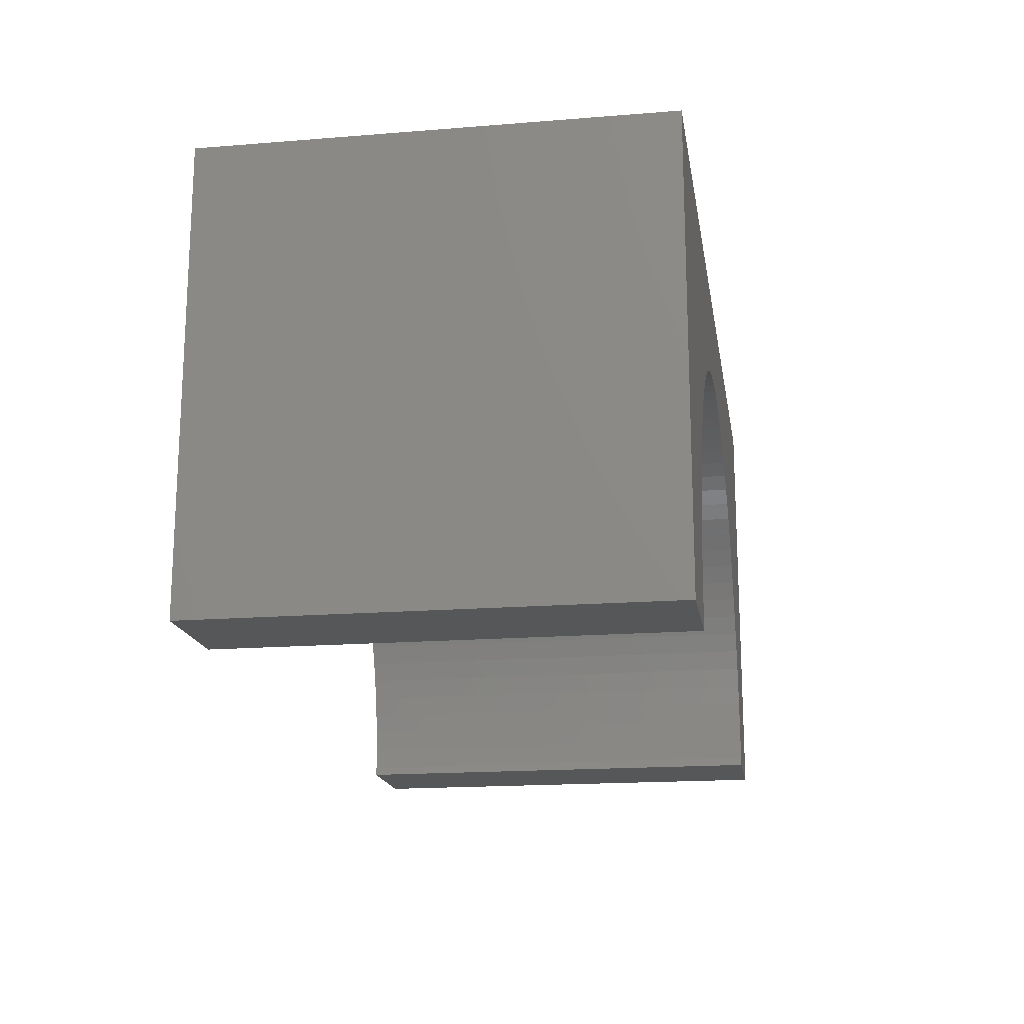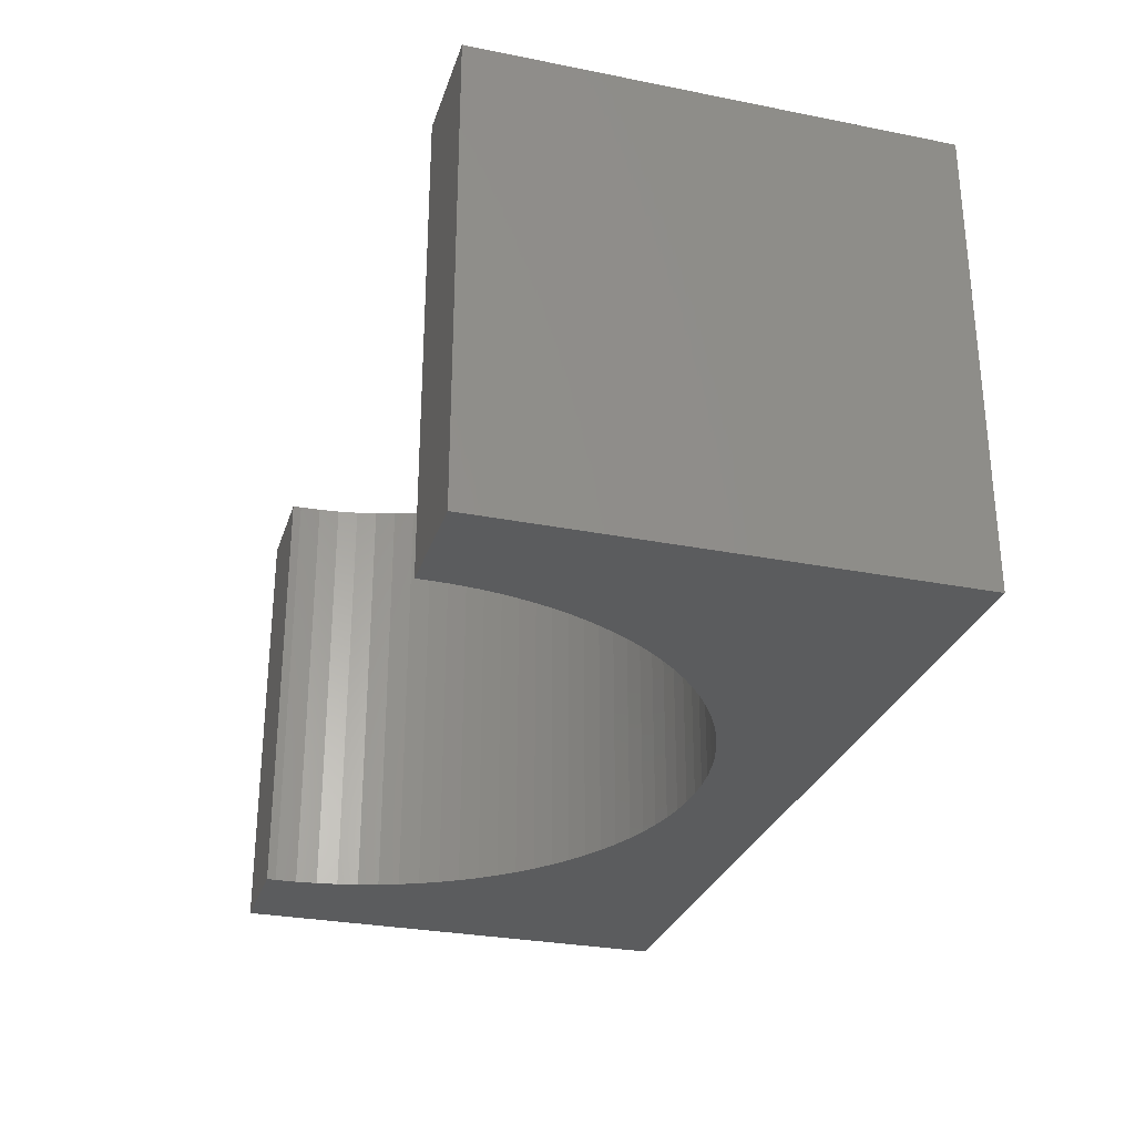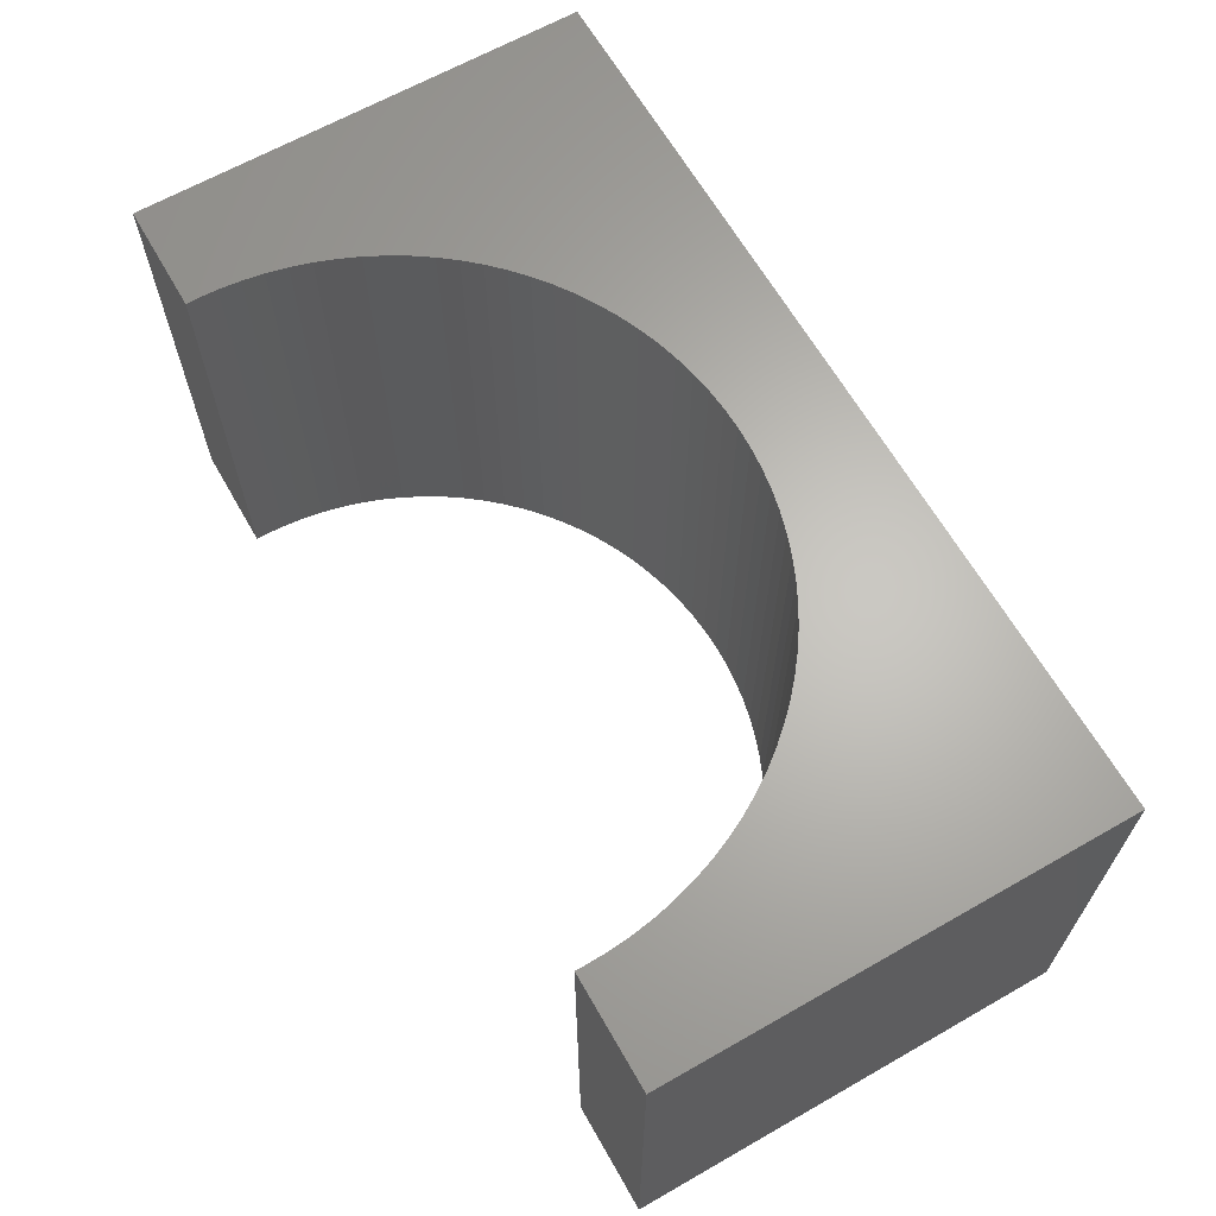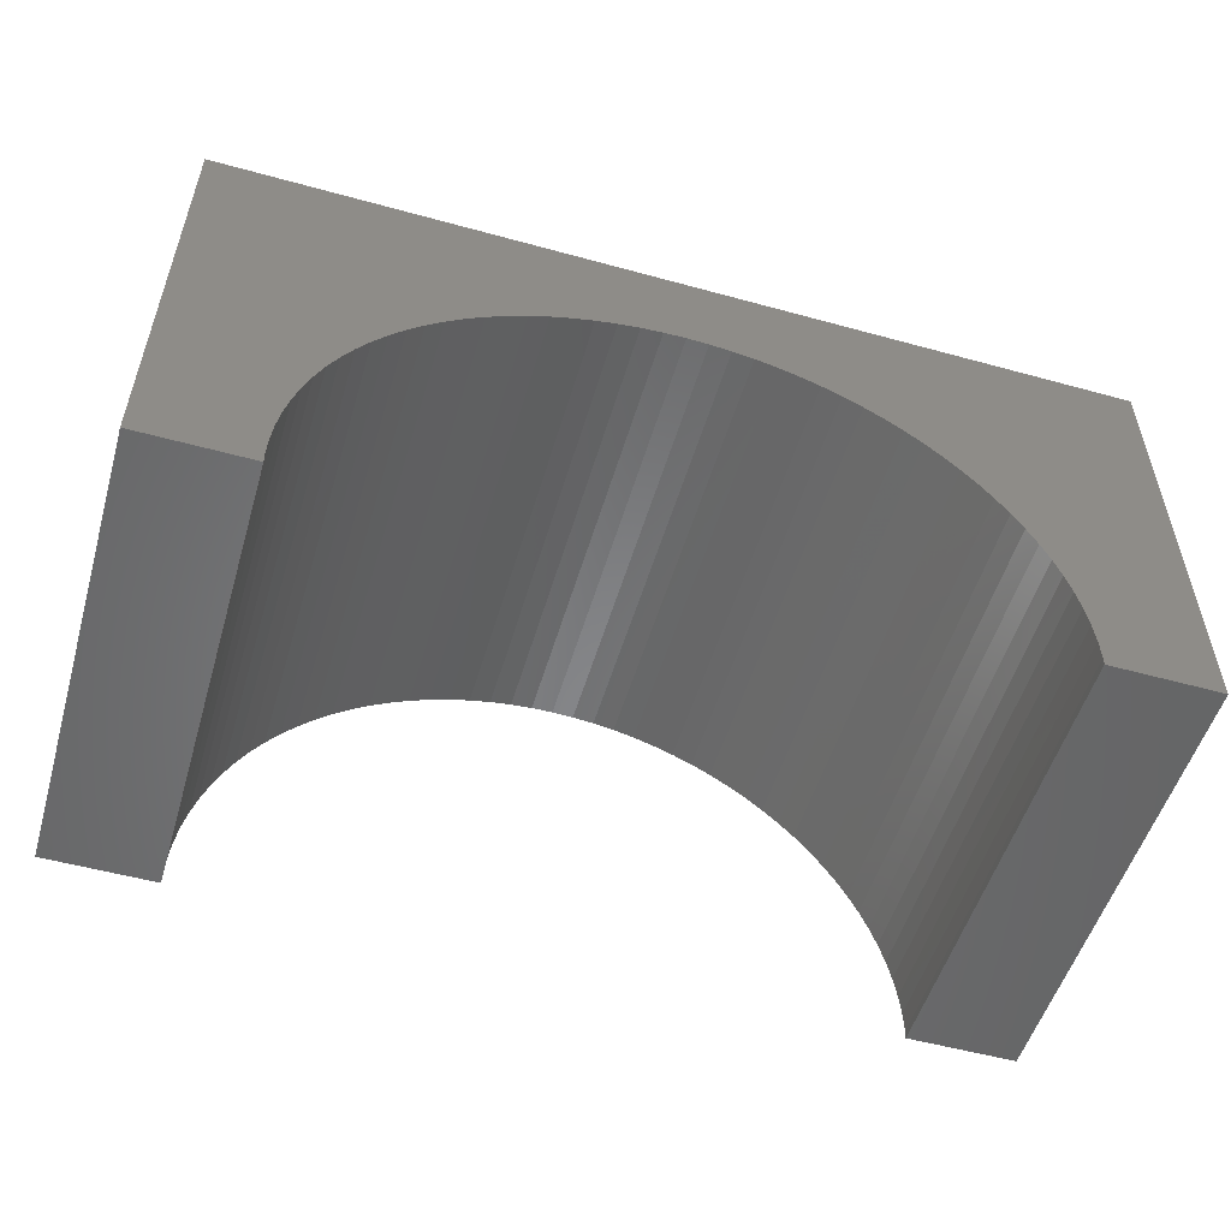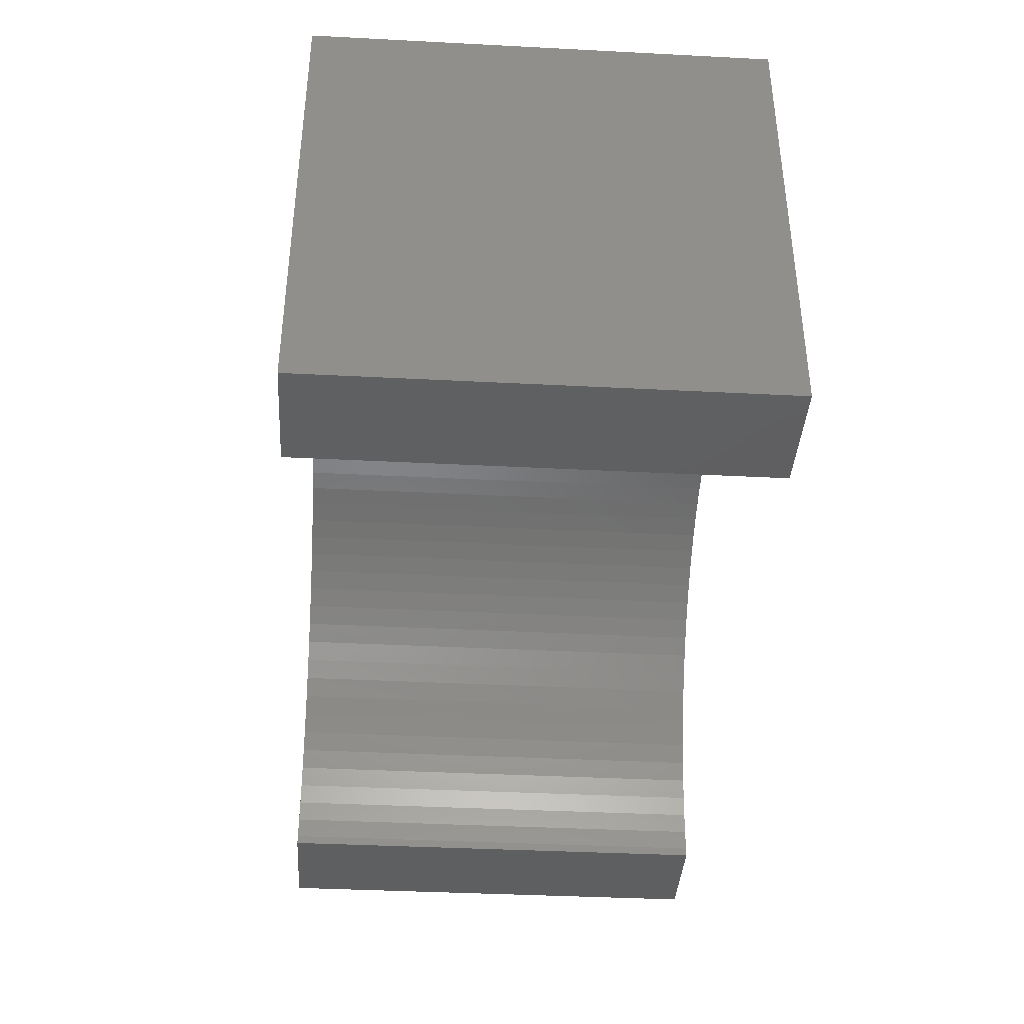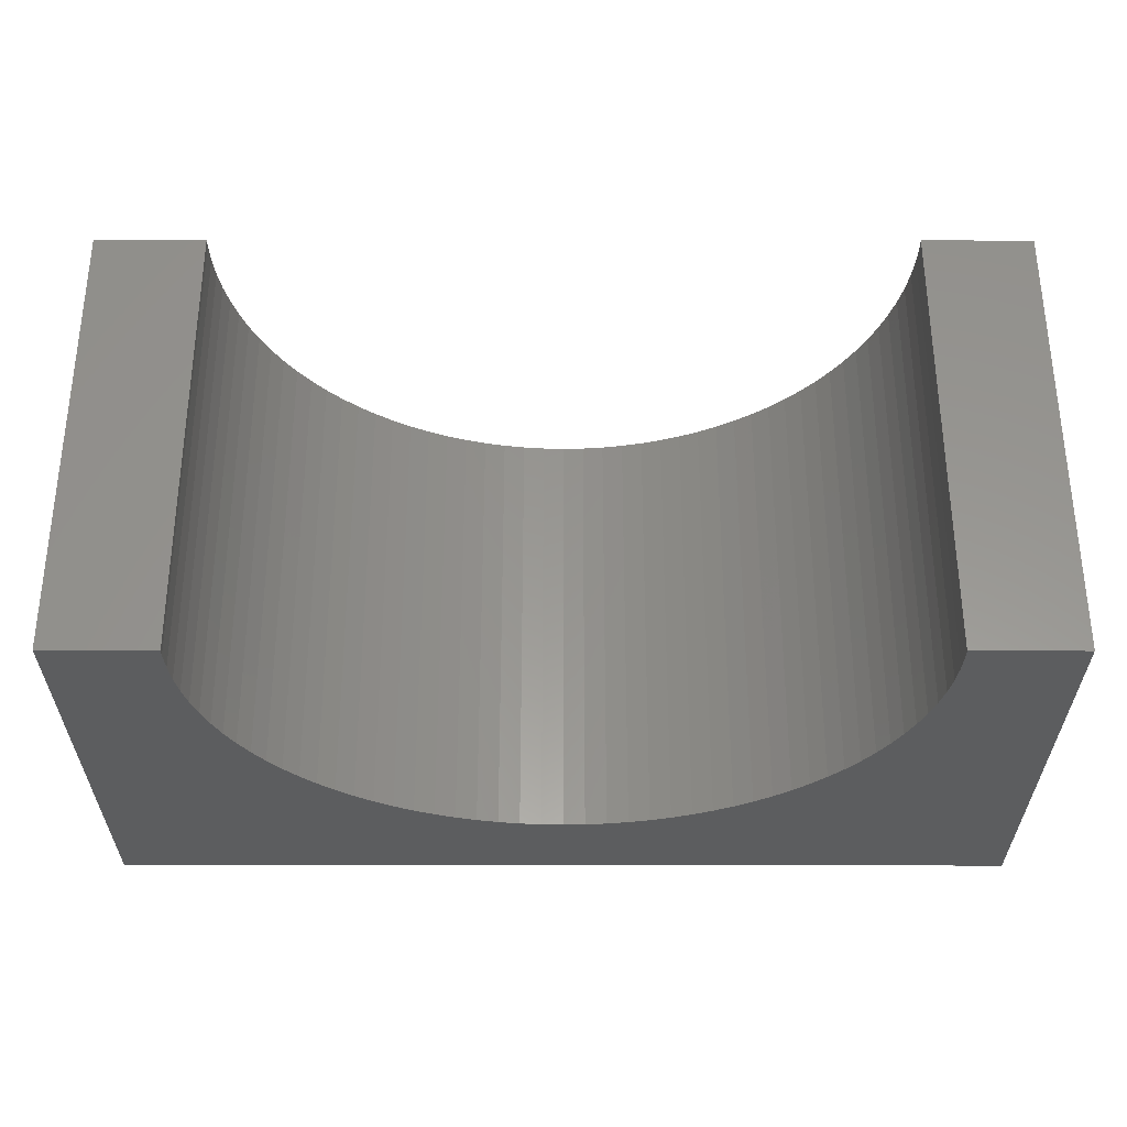
<metadata>
{"format":"stl","ext":"stl","renderer":"f3d","projection":"perspective","resolution":1024,"background":"white","views":[{"elev":-17.3,"azim":-80.9,"up":"+Z"},{"elev":-28.8,"azim":-106.5,"up":"+Y"},{"elev":64.9,"azim":-119.8,"up":"+Y"},{"elev":-53.2,"azim":-16.4,"up":"+Z"},{"elev":-38.9,"azim":86.3,"up":"+Z"},{"elev":-31.6,"azim":179.9,"up":"+Y"}]}
</metadata>
<code>
# stl→obj: 114 verts, 224 faces
v 5 -2.5 2.5
v 5 2.5 -2.5
v 5 2.5 2.5
v 5 -2.5 -2.5
v -5 2.5 2.5
v -5 -2.5 2.5
v 3.797 -2.5 -2.5
v 3.797 2.5 -2.5
v -5 -2.5 -2.5
v -3.797 2.5 -2.5
v -3.797 -2.5 -2.5
v -5 2.5 -2.5
v 0 2.5 1.4
v 0.2386 2.5 1.393
v 0.4763 2.5 1.37
v 0.712 2.5 1.333
v 0.945 2.5 1.281
v 1.174 2.5 1.214
v 1.399 2.5 1.133
v 1.618 2.5 1.038
v 1.831 2.5 0.93
v 2.036 2.5 0.8084
v 2.234 2.5 0.6743
v 2.422 2.5 0.528
v 2.601 2.5 0.3701
v 2.77 2.5 0.2013
v 2.928 2.5 0.02221
v 3.074 2.5 -0.1664
v 3.208 2.5 -0.3639
v 3.33 2.5 -0.5693
v 3.438 2.5 -0.782
v 3.533 2.5 -1.001
v 3.614 2.5 -1.226
v 3.681 2.5 -1.455
v 3.733 2.5 -1.688
v 3.77 2.5 -1.924
v 3.792 2.5 -2.161
v 3.8 2.5 -2.4
v -0.2386 2.5 1.393
v -0.4763 2.5 1.37
v -0.712 2.5 1.333
v -0.945 2.5 1.281
v -1.174 2.5 1.214
v -1.399 2.5 1.133
v -1.618 2.5 1.038
v -1.831 2.5 0.93
v -2.036 2.5 0.8084
v -2.234 2.5 0.6743
v -2.422 2.5 0.528
v -2.601 2.5 0.3701
v -2.77 2.5 0.2013
v -2.928 2.5 0.02221
v -3.074 2.5 -0.1664
v -3.208 2.5 -0.3639
v -3.33 2.5 -0.5693
v -3.438 2.5 -0.782
v -3.533 2.5 -1.001
v -3.614 2.5 -1.226
v -3.681 2.5 -1.455
v -3.733 2.5 -1.688
v -3.77 2.5 -1.924
v -3.792 2.5 -2.161
v -3.8 2.5 -2.4
v 0 -2.5 1.4
v -0.2386 -2.5 1.393
v -0.4763 -2.5 1.37
v -0.712 -2.5 1.333
v -0.945 -2.5 1.281
v -1.174 -2.5 1.214
v -1.399 -2.5 1.133
v -1.618 -2.5 1.038
v -1.831 -2.5 0.93
v -2.036 -2.5 0.8084
v -2.234 -2.5 0.6743
v -2.422 -2.5 0.528
v -2.601 -2.5 0.3701
v -2.77 -2.5 0.2013
v -2.928 -2.5 0.02221
v -3.074 -2.5 -0.1664
v -3.208 -2.5 -0.3639
v -3.33 -2.5 -0.5693
v -3.438 -2.5 -0.782
v -3.533 -2.5 -1.001
v -3.614 -2.5 -1.226
v -3.681 -2.5 -1.455
v -3.733 -2.5 -1.688
v -3.77 -2.5 -1.924
v -3.792 -2.5 -2.161
v -3.8 -2.5 -2.4
v 0.2386 -2.5 1.393
v 0.4763 -2.5 1.37
v 0.712 -2.5 1.333
v 0.945 -2.5 1.281
v 1.174 -2.5 1.214
v 1.399 -2.5 1.133
v 1.618 -2.5 1.038
v 1.831 -2.5 0.93
v 2.036 -2.5 0.8084
v 2.234 -2.5 0.6743
v 2.422 -2.5 0.528
v 2.601 -2.5 0.3701
v 2.77 -2.5 0.2013
v 2.928 -2.5 0.02221
v 3.074 -2.5 -0.1664
v 3.208 -2.5 -0.3639
v 3.33 -2.5 -0.5693
v 3.438 -2.5 -0.782
v 3.533 -2.5 -1.001
v 3.614 -2.5 -1.226
v 3.681 -2.5 -1.455
v 3.733 -2.5 -1.688
v 3.77 -2.5 -1.924
v 3.792 -2.5 -2.161
v 3.8 -2.5 -2.4
f 1 2 3
f 2 1 4
f 5 1 3
f 1 5 6
f 7 2 4
f 2 7 8
f 9 10 11
f 10 9 12
f 9 5 12
f 5 9 6
f 3 13 5
f 3 14 13
f 3 15 14
f 3 16 15
f 3 17 16
f 3 18 17
f 3 19 18
f 3 20 19
f 3 21 20
f 3 22 21
f 3 23 22
f 3 24 23
f 3 25 24
f 3 26 25
f 3 27 26
f 3 28 27
f 3 29 28
f 3 30 29
f 3 31 30
f 3 32 31
f 2 32 3
f 32 2 33
f 33 2 34
f 34 2 35
f 35 2 36
f 36 2 37
f 37 2 38
f 38 2 8
f 39 5 13
f 40 5 39
f 41 5 40
f 42 5 41
f 43 5 42
f 44 5 43
f 45 5 44
f 46 5 45
f 47 5 46
f 48 5 47
f 49 5 48
f 50 5 49
f 51 5 50
f 52 5 51
f 53 5 52
f 54 5 53
f 55 5 54
f 56 5 55
f 57 5 56
f 12 57 58
f 12 58 59
f 12 59 60
f 12 60 61
f 12 61 62
f 12 62 63
f 12 63 10
f 57 12 5
f 6 64 1
f 6 65 64
f 6 66 65
f 6 67 66
f 6 68 67
f 6 69 68
f 6 70 69
f 6 71 70
f 6 72 71
f 6 73 72
f 6 74 73
f 6 75 74
f 6 76 75
f 6 77 76
f 6 78 77
f 6 79 78
f 6 80 79
f 6 81 80
f 6 82 81
f 6 83 82
f 9 83 6
f 83 9 84
f 84 9 85
f 85 9 86
f 86 9 87
f 87 9 88
f 88 9 89
f 89 9 11
f 90 1 64
f 91 1 90
f 92 1 91
f 93 1 92
f 94 1 93
f 95 1 94
f 96 1 95
f 97 1 96
f 98 1 97
f 99 1 98
f 100 1 99
f 101 1 100
f 102 1 101
f 103 1 102
f 104 1 103
f 105 1 104
f 106 1 105
f 107 1 106
f 108 1 107
f 4 108 109
f 4 109 110
f 4 110 111
f 4 111 112
f 4 112 113
f 4 113 114
f 4 114 7
f 108 4 1
f 114 37 38
f 37 114 113
f 113 36 37
f 36 113 112
f 92 17 93
f 17 92 16
f 88 63 62
f 63 88 89
f 86 61 60
f 61 86 87
f 89 10 63
f 10 89 11
f 110 33 34
f 33 110 109
f 7 38 8
f 38 7 114
f 70 43 69
f 43 70 44
f 82 57 56
f 57 82 83
f 64 14 90
f 14 64 13
f 65 13 64
f 13 65 39
f 100 25 101
f 25 100 24
f 111 34 35
f 34 111 110
f 101 26 102
f 26 101 25
f 73 46 72
f 46 73 47
f 93 18 94
f 18 93 17
f 94 19 95
f 19 94 18
f 98 23 99
f 23 98 22
f 95 20 96
f 20 95 19
f 81 56 55
f 56 81 82
f 109 32 33
f 32 109 108
f 74 47 73
f 47 74 48
f 68 41 67
f 41 68 42
f 107 30 31
f 30 107 106
f 96 21 97
f 21 96 20
f 66 39 65
f 39 66 40
f 106 29 30
f 29 106 105
f 90 15 91
f 15 90 14
f 77 52 51
f 52 77 78
f 72 45 71
f 45 72 46
f 105 28 29
f 28 105 104
f 79 54 53
f 54 79 80
f 75 48 74
f 48 75 49
f 112 35 36
f 35 112 111
f 76 49 75
f 49 76 50
f 71 44 70
f 44 71 45
f 99 24 100
f 24 99 23
f 97 22 98
f 22 97 21
f 83 58 57
f 58 83 84
f 108 31 32
f 31 108 107
f 77 50 76
f 50 77 51
f 84 59 58
f 59 84 85
f 91 16 92
f 16 91 15
f 67 40 66
f 40 67 41
f 87 62 61
f 62 87 88
f 103 26 27
f 26 103 102
f 104 27 28
f 27 104 103
f 85 60 59
f 60 85 86
f 69 42 68
f 42 69 43
f 78 53 52
f 53 78 79
f 80 55 54
f 55 80 81

</code>
